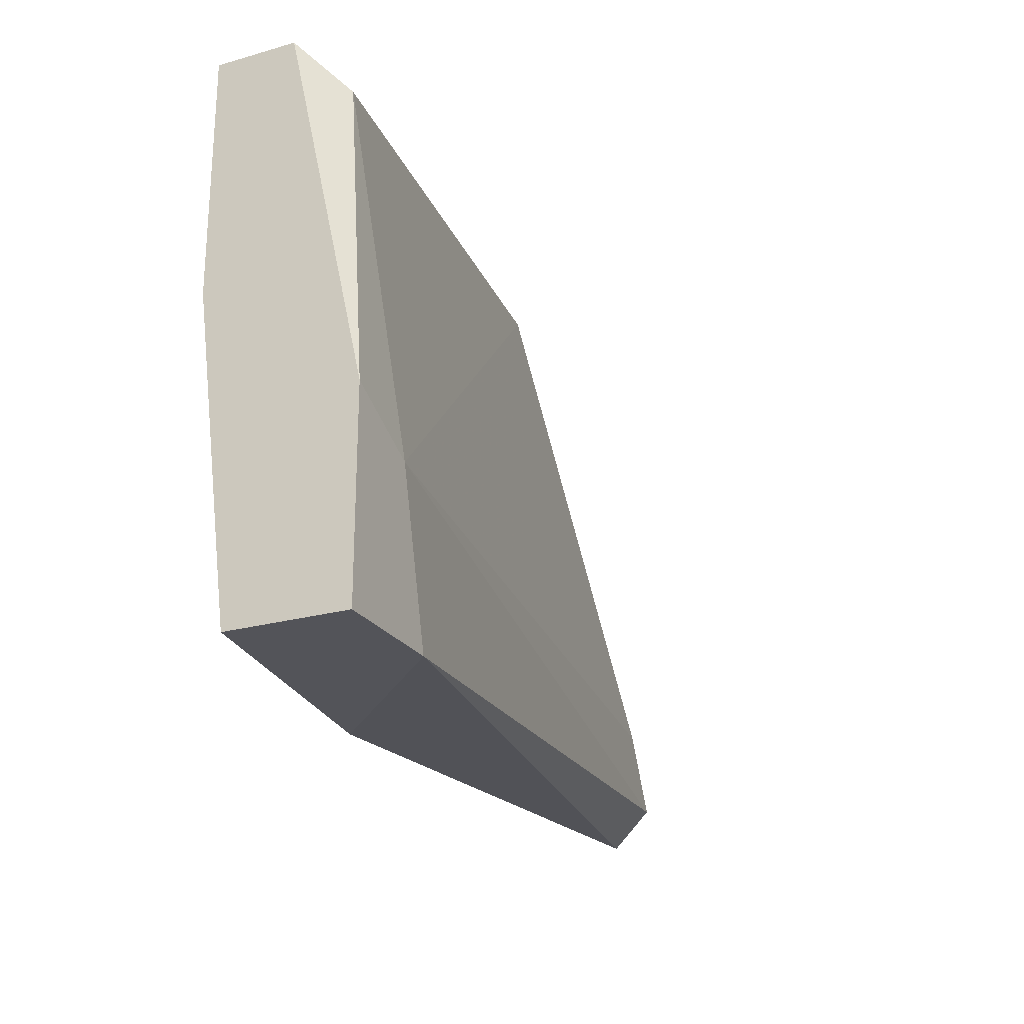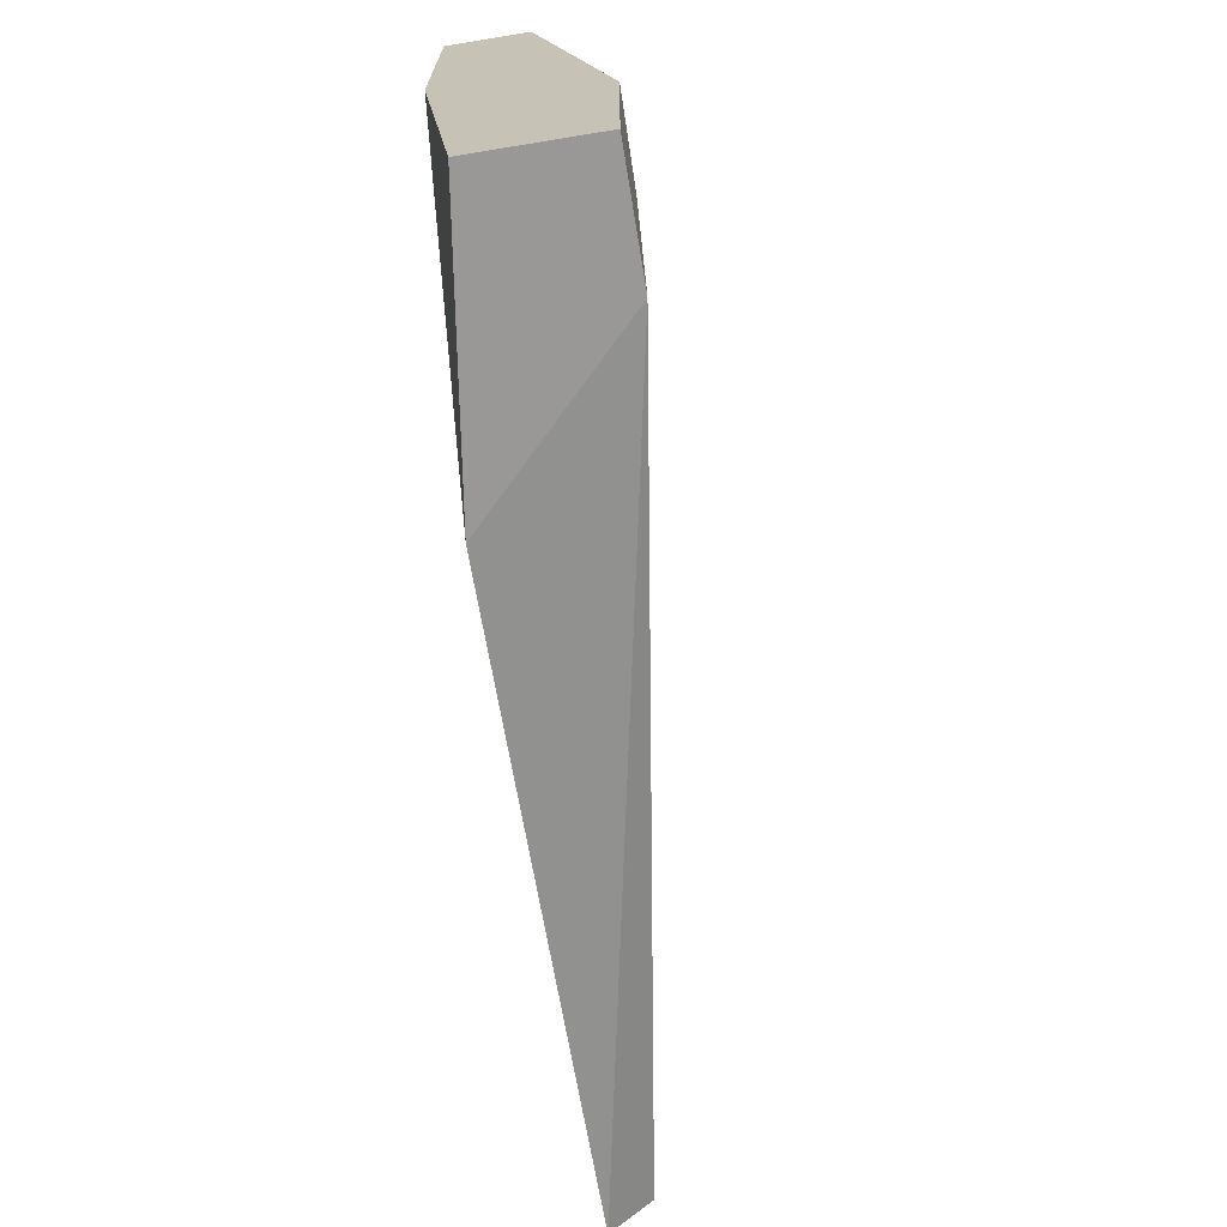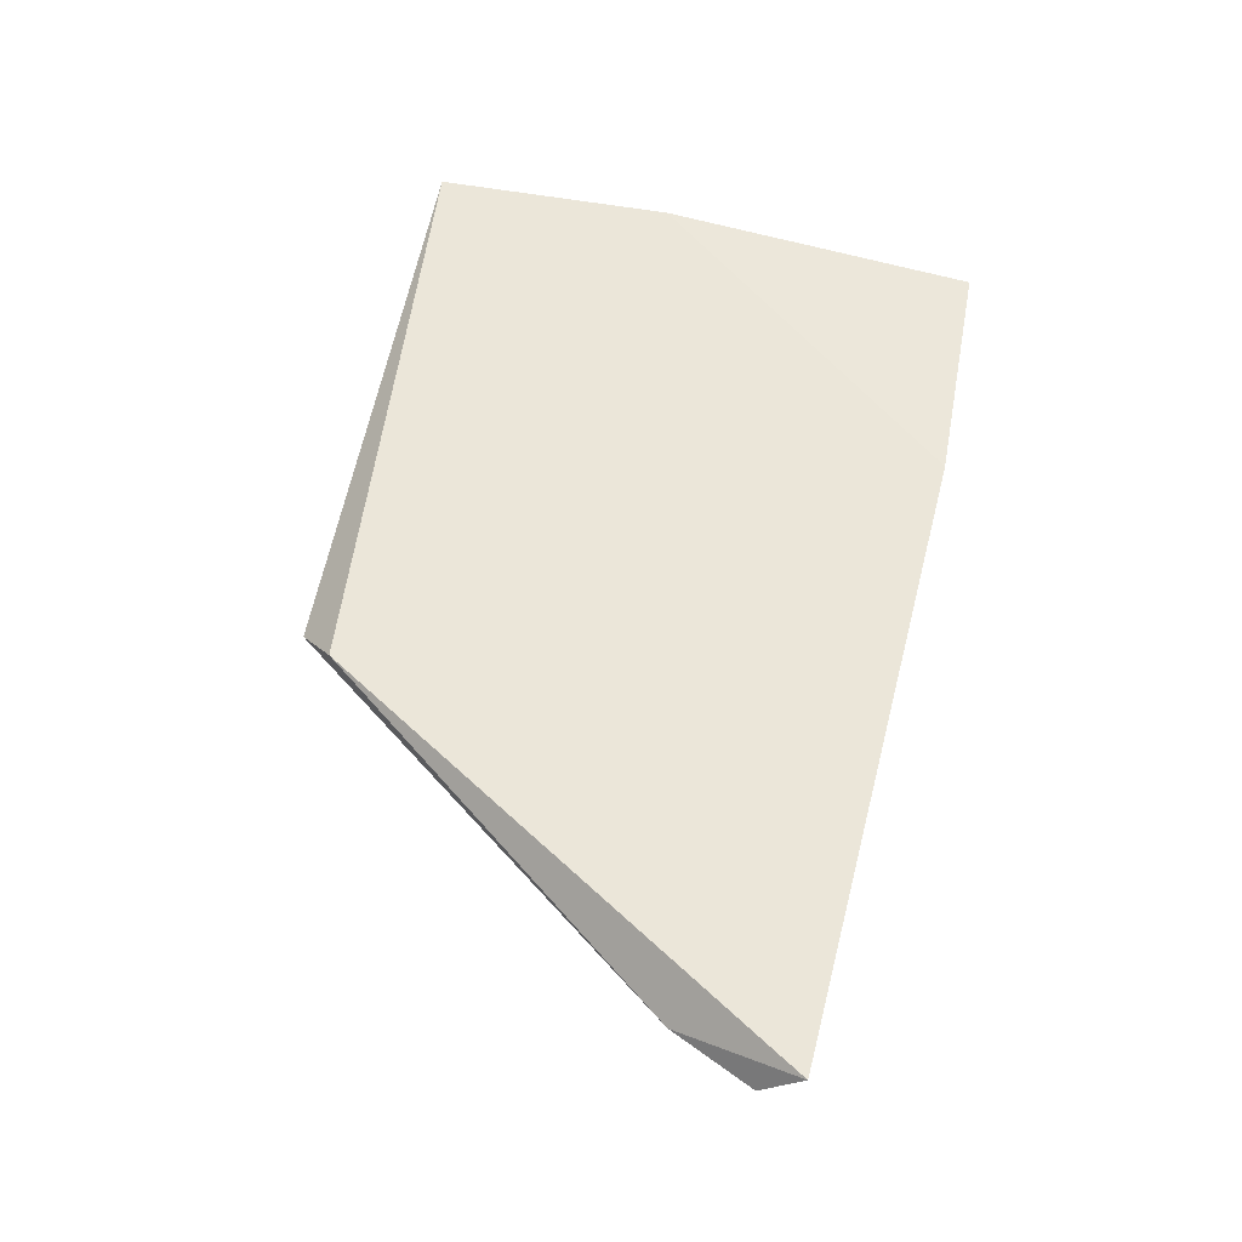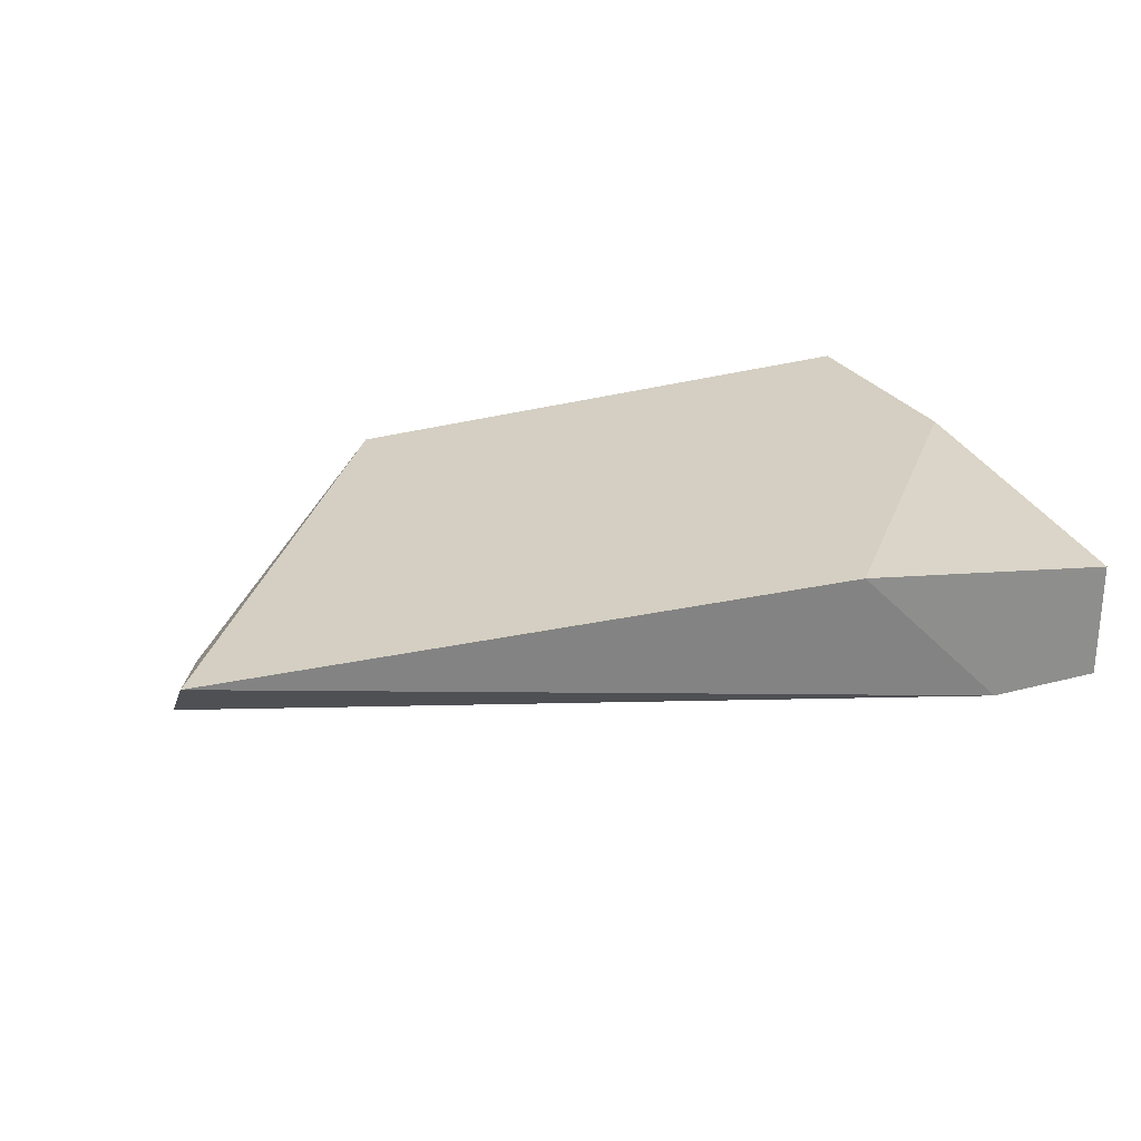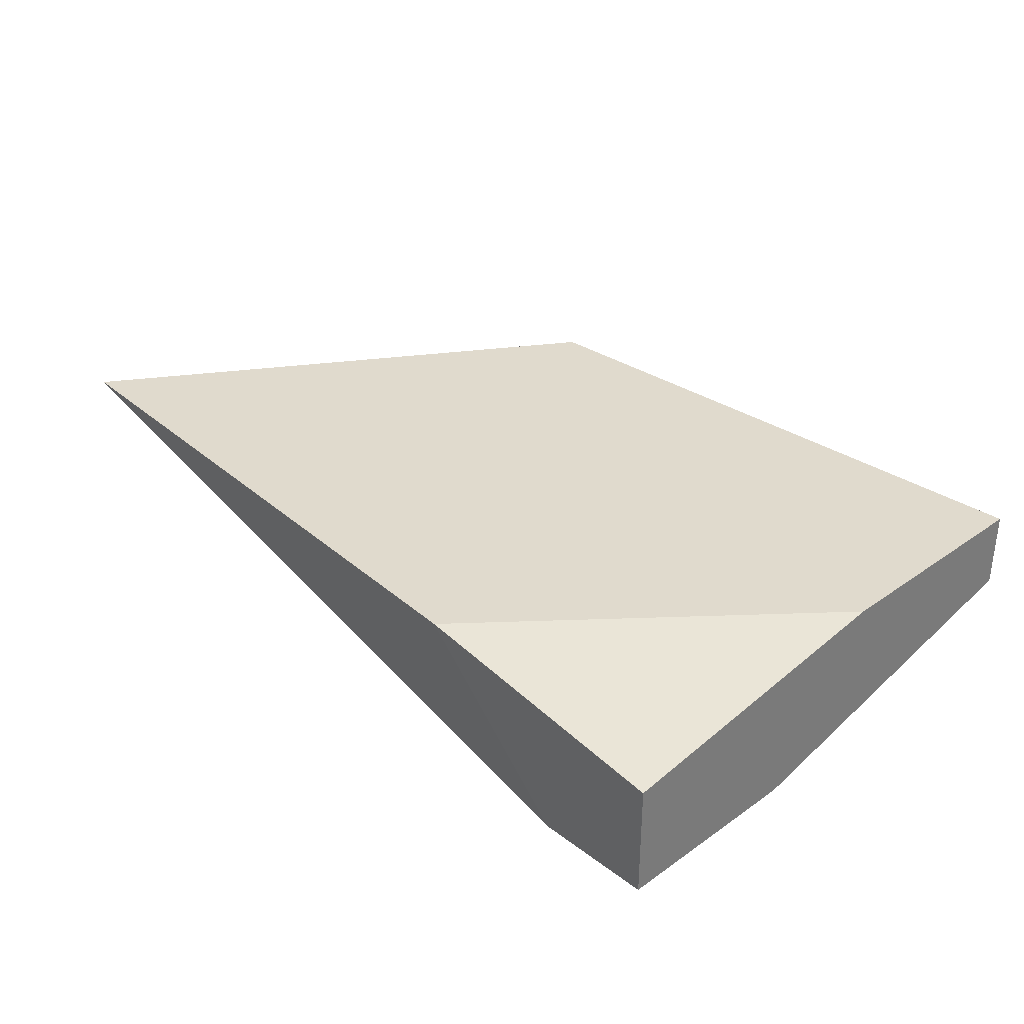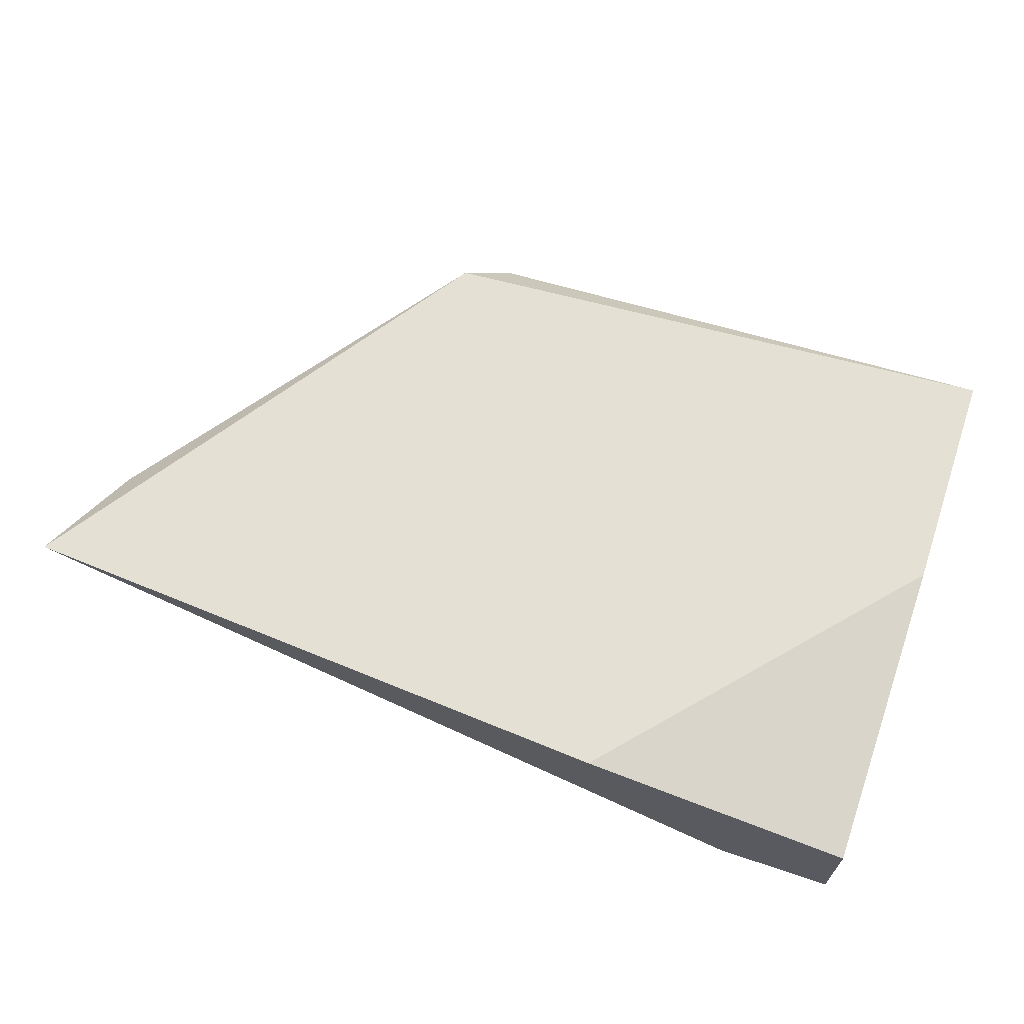
<metadata>
{"format":"obj","ext":"obj","renderer":"f3d","projection":"perspective","resolution":1024,"background":"white","views":[{"elev":-23.7,"azim":-64.7,"up":"+Z"},{"elev":-68.6,"azim":-80.7,"up":"+Z"},{"elev":55.6,"azim":100.9,"up":"+Y"},{"elev":25.4,"azim":156.7,"up":"+Y"},{"elev":33.1,"azim":-134.0,"up":"+Y"},{"elev":65.7,"azim":-161.1,"up":"+Y"}]}
</metadata>
<code>
v -0.03585 0.000706 -0.05076
v -0.06564 -0.002133 -0.03799
v -0.0472 0.000706 -0.03657
v -0.06281 -0.003553 -0.05644
v -0.03442 0.002125 -0.05502
v -0.03442 0.000706 -0.0536
v -0.06423 -0.003553 -0.05076
v -0.04578 0.002125 -0.03799
v -0.06707 0.002125 -0.03657
v -0.06707 0.002125 -0.04509
v -0.06707 -0.000714 -0.03657
v -0.06707 -0.003553 -0.04934
v -0.06707 -0.003553 -0.05644
v -0.06707 0.000706 -0.05644
v -0.05713 0.002125 -0.05644
f 3 7 1
f 13 12 10
f 10 8 5
f 13 10 14
f 10 12 9
f 8 10 9
f 8 9 3
f 10 5 15
f 13 14 15
f 14 10 15
f 12 13 7
f 2 12 7
f 3 2 7
f 5 6 4
f 15 5 4
f 13 15 4
f 7 13 4
f 6 7 4
f 12 2 11
f 9 12 11
f 2 3 11
f 3 9 11
f 5 8 1
f 6 5 1
f 8 3 1
f 7 6 1

</code>
